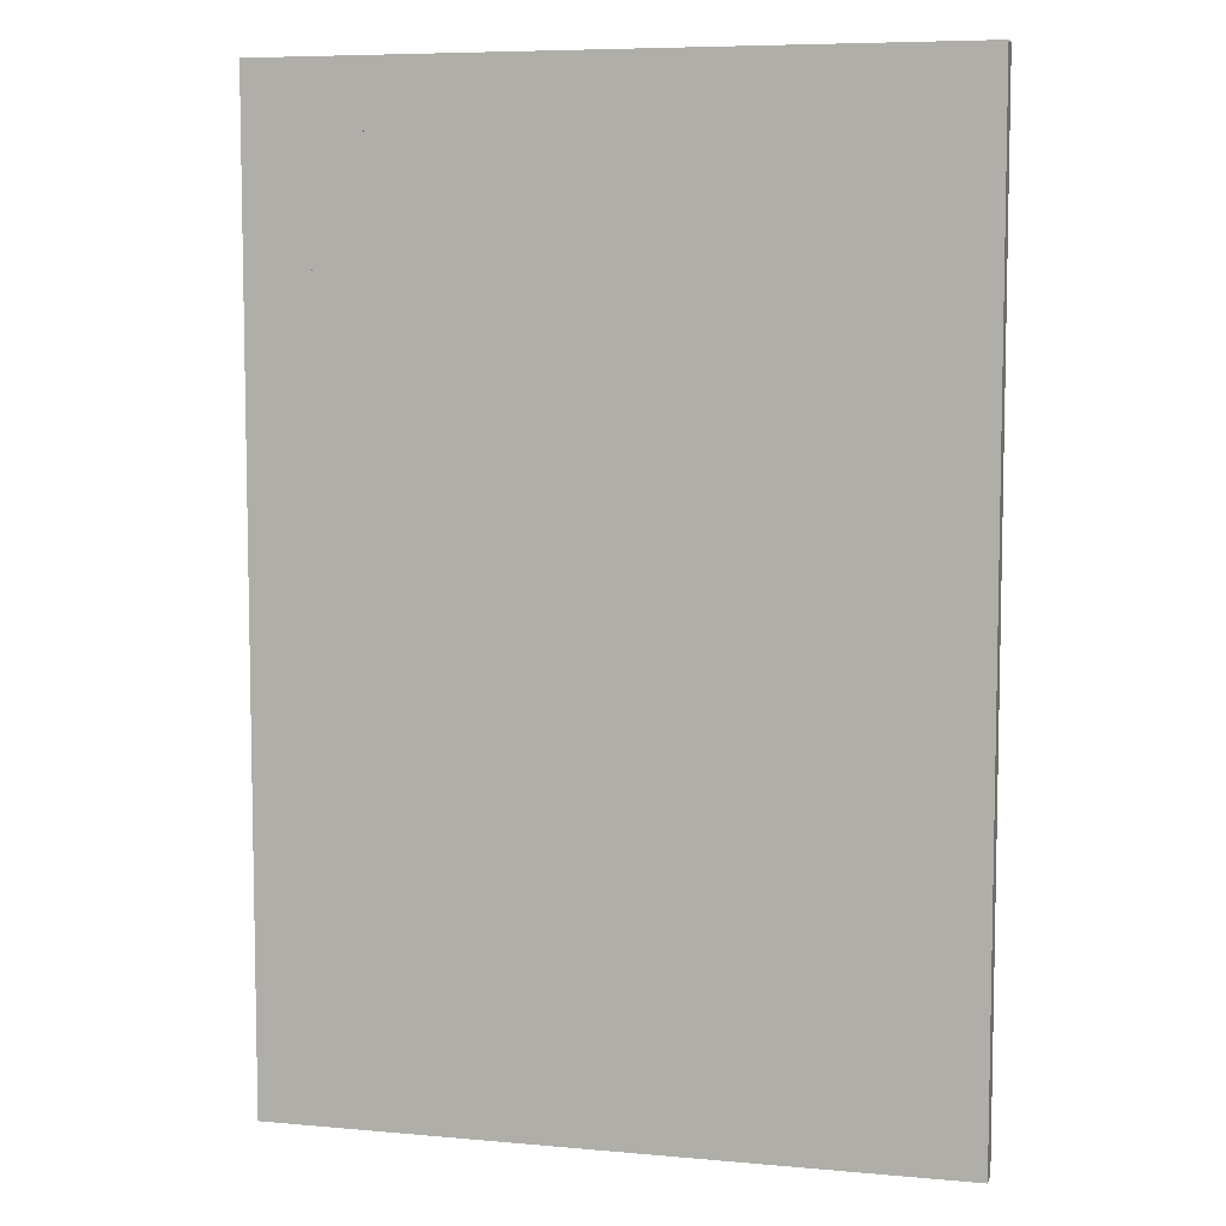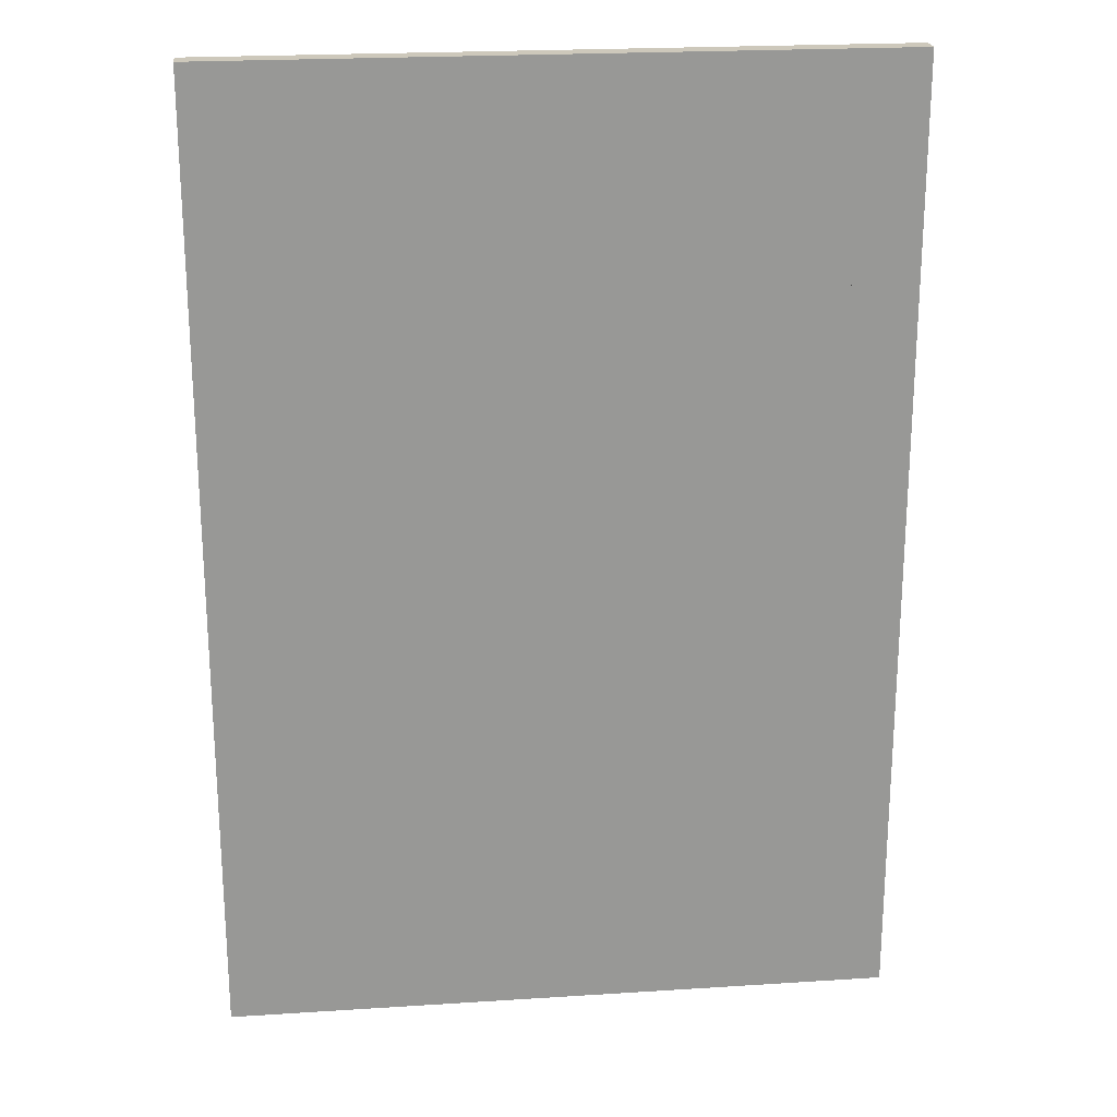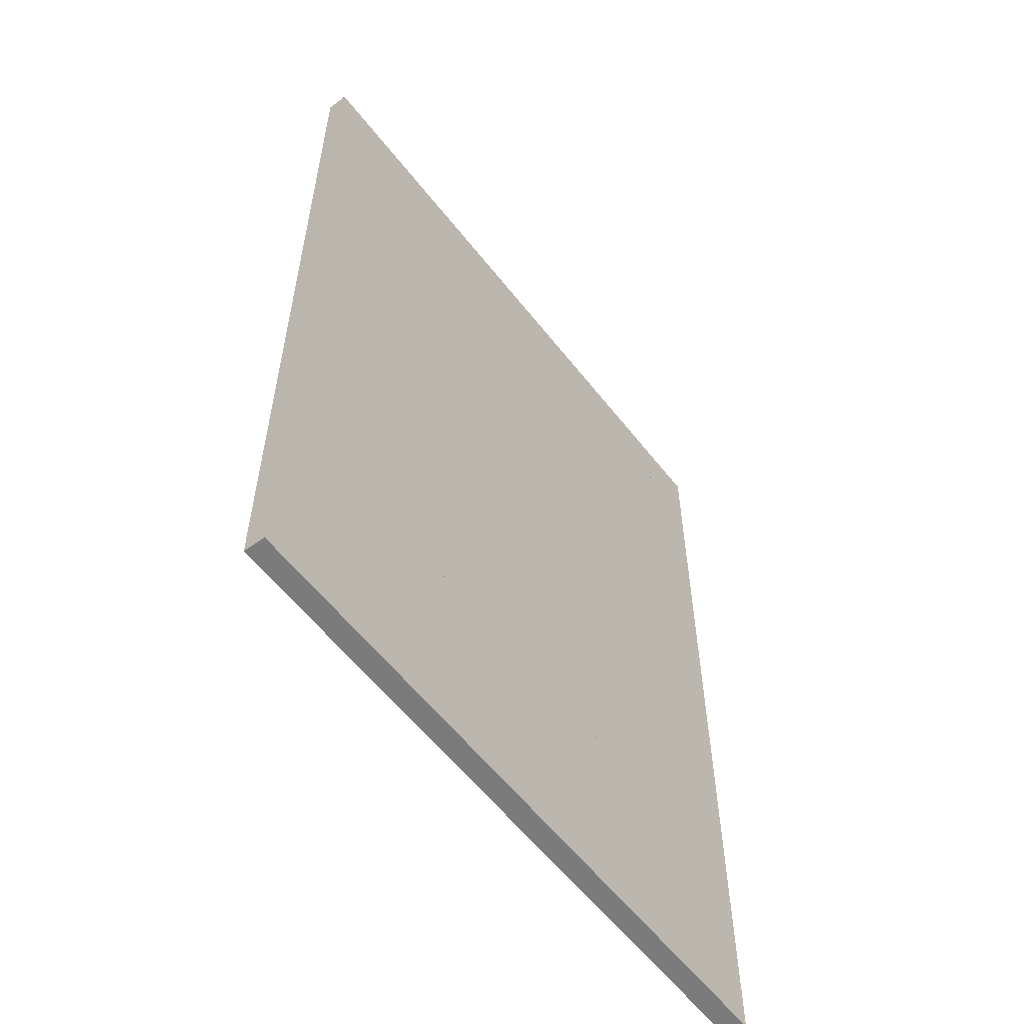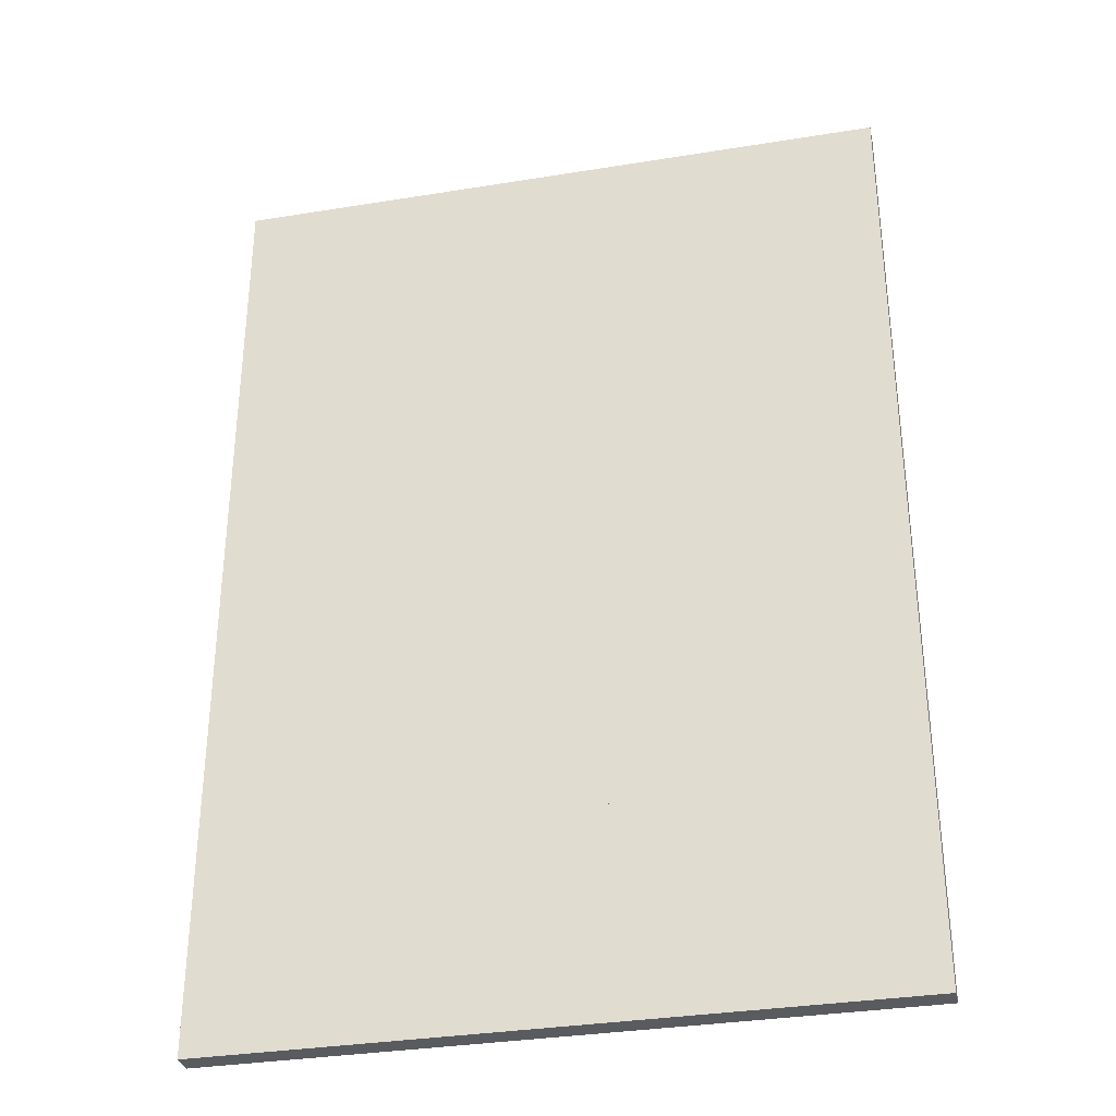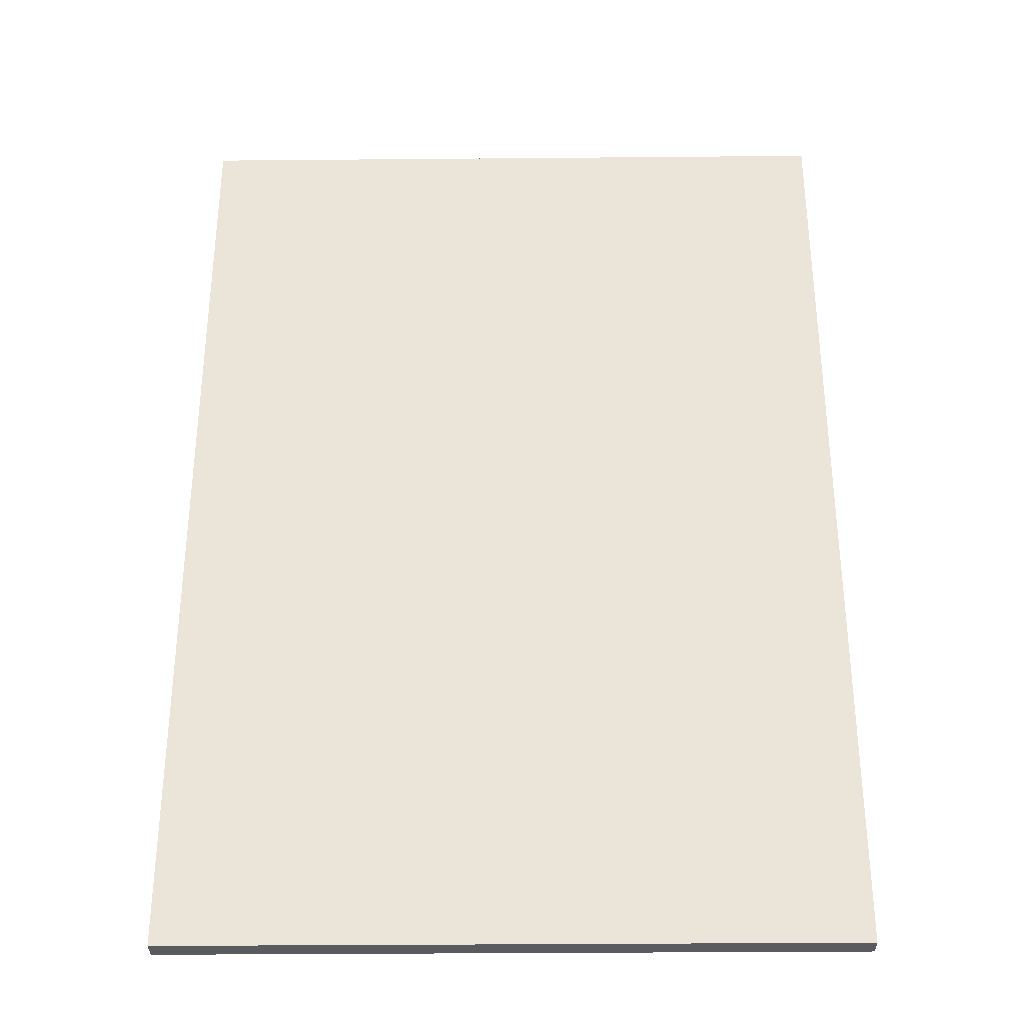
<metadata>
{"format":"obj","ext":"obj","renderer":"f3d","projection":"perspective","resolution":1024,"background":"white","views":[{"elev":7.1,"azim":-165.4,"up":"+Y"},{"elev":22.0,"azim":173.6,"up":"+Y"},{"elev":-58.4,"azim":127.7,"up":"+Y"},{"elev":-33.5,"azim":-167.5,"up":"+Y"},{"elev":-33.0,"azim":-179.3,"up":"+Y"}]}
</metadata>
<code>
g Mesh1 Group2 Group1 Model
v -31 89 2
v -25 83 2
v 31 89 2
f 1 2 3
v -31 0 2
f 2 1 4
v -31 89 0
f 5 4 1
v -31 0 0
f 4 5 6
v -25 83 0
f 5 7 6
v 25 83 0
f 7 5 8
v 31 89 0
f 9 8 5
v 31 0 0
f 8 9 10
f 3 10 9
v 31 0 2
f 10 3 11
v 25 83 2
f 3 12 11
f 12 3 2
f 2 8 12
f 8 2 7
v -25 19 0
f 2 13 7
v -25 19 2
f 13 2 14
f 2 4 14
f 11 14 4
v 25 19 2
f 11 15 14
f 11 12 15
f 8 15 12
v 25 19 0
f 15 8 16
f 8 10 16
f 16 10 13
f 6 13 10
f 6 7 13
f 10 4 6
f 4 10 11
f 14 16 13
f 16 14 15
f 5 3 9
f 3 5 1
g Mesh2 Group2 Group1 Model
l 3 1
l 11 3
l 4 11
l 1 4
l 5 1
l 9 5
l 9 3
l 10 9
l 10 11
l 6 10
l 6 4
l 5 6
g Mesh3 Group2 Group1 Model
l 2 12
l 14 2
l 15 14
l 12 15
l 12 8
l 7 8
l 2 7
l 13 7
l 14 13
l 16 13
l 15 16
l 8 16
g Mesh4 Group3 Model
v 25 83 0
v -25 19 0
f 17 18 7
v 25 19 0
f 18 17 19
v 25 19 0.5
f 17 20 19
v 25 83 0.5
f 20 17 21
v -25 83 0.5
f 17 22 21
f 22 17 7
f 18 22 7
v -25 19 0.5
f 22 18 23
f 18 20 23
f 20 18 19
f 20 22 23
f 22 20 21
g Mesh5 Group3 Model
l 18 19
l 7 18
l 17 7
l 19 17
l 19 20
l 23 20
l 22 23
l 21 22
l 20 21
l 17 21
l 7 22
l 18 23
g Mesh6 Group4 Model
v -9.859 64.71 0.5
v -10.27 59.98 0.5
v -10.31 61.01 0.5
f 24 25 26
v -10.17 57.29 0.5
f 25 24 27
v -9.919 55.99 0.5
f 27 24 28
v -9.637 54.44 0.5
f 28 24 29
v -9.112 67.32 0.5
f 29 24 30
v -9.112 67.32 2.25
f 24 31 30
v -9.859 64.71 2.25
f 31 24 32
f 26 32 24
v -10.31 61.01 2.25
f 32 26 33
f 25 33 26
v -10.27 59.98 2.25
f 33 25 34
f 27 34 25
v -10.17 57.29 2.25
f 34 27 35
f 28 35 27
v -9.919 55.99 2.25
f 35 28 36
f 29 36 28
v -9.637 54.44 2.25
f 36 29 37
v -10.33 54.14 2.25
f 29 38 37
v -10.33 54.14 0.5
f 38 29 39
v -9.786 47.7 0.5
f 40 39 29
v -10.34 50.3 0.5
f 41 39 40
v -10.72 53.12 0.5
f 41 42 39
v -10.74 52.29 0.5
f 42 41 43
v -10.74 52.29 2.25
f 41 44 43
v -10.34 50.3 2.25
f 44 41 45
f 40 45 41
v -9.786 47.7 2.25
f 45 40 46
v -9.503 47.02 0.5
f 47 46 40
v -9.503 47.02 2.25
f 46 47 48
v -9.007 46.65 2.25
f 47 49 48
v -9.007 46.65 0.5
f 49 47 50
f 47 30 50
f 29 30 47
f 40 29 47
v -7.965 69.01 0.5
f 50 30 51
v -7.965 69.01 2.25
f 30 52 51
f 52 30 31
f 31 49 52
f 31 48 49
f 31 37 48
f 32 37 31
f 32 36 37
f 32 35 36
f 32 34 35
f 34 32 33
f 37 46 48
f 38 46 37
f 38 45 46
v -10.72 53.12 2.25
f 53 45 38
f 45 53 44
f 53 43 44
f 43 53 42
f 38 42 53
f 42 38 39
v -8.411 46.58 2.25
f 52 49 54
f 50 54 49
v -8.411 46.58 0.5
f 54 50 55
f 50 51 55
v -8.37 45.9 0.5
f 55 51 56
v -8.139 43.98 0.5
f 56 51 57
v -7.562 42.18 0.5
f 57 51 58
v -6.45 70.35 0.5
f 58 51 59
f 52 59 51
v -6.45 70.35 2.25
f 59 52 60
v -7.562 42.18 2.25
f 52 61 60
v -8.139 43.98 2.25
f 52 62 61
v -8.37 45.9 2.25
f 52 63 62
f 52 54 63
f 54 56 63
f 56 54 55
f 57 63 56
f 63 57 62
f 58 62 57
f 62 58 61
v -6.508 40.1 0.5
f 64 61 58
v -6.508 40.1 2.25
f 61 64 65
v -6.509 38.15 0.5
f 66 65 64
v -6.509 38.15 2.25
f 65 66 67
v -6.571 35.33 0.5
f 68 67 66
v -6.571 35.33 2.25
f 67 68 69
v -6.873 34.42 0.5
f 70 69 68
v -6.873 34.42 2.25
f 69 70 71
v -8.949 32.67 2.25
f 70 72 71
v -8.949 32.67 0.5
f 72 70 73
v 25 19 0.5
f 74 73 70
v -10.72 31.64 0.5
f 74 75 73
v -12.68 30.83 0.5
f 74 76 75
v -15.66 29.74 0.5
f 74 77 76
v -18.6 28.5 0.5
f 74 78 77
v -21.36 27.09 0.5
f 74 79 78
v -22.54 26.05 0.5
f 74 80 79
v -23.78 23.27 0.5
f 74 81 80
v -24.4 21.17 0.5
f 74 82 81
v -24.86 19 0.5
f 82 74 83
v 25 19 2.25
f 84 83 74
v -24.86 19 2.25
f 83 84 85
v -24.4 21.17 2.25
f 84 86 85
v -23.78 23.27 2.25
f 86 84 87
v -22.54 26.05 2.25
f 87 84 88
v -21.36 27.09 2.25
f 88 84 89
v -18.6 28.5 2.25
f 89 84 90
v -15.66 29.74 2.25
f 90 84 91
v -12.68 30.83 2.25
f 91 84 92
v -10.72 31.64 2.25
f 92 84 93
f 93 84 72
f 72 84 71
f 71 84 69
f 69 84 67
f 67 84 65
v 8.134 33.75 2.25
f 65 84 94
v 9.492 32.67 2.25
f 94 84 95
v 11.3 31.63 2.25
f 95 84 96
v 14.01 30.48 2.25
f 96 84 97
v 17.29 29.13 2.25
f 97 84 98
v 19.91 28.03 2.25
f 98 84 99
v 21.2 27.48 2.25
f 99 84 100
v 22.46 26.69 2.25
f 100 84 101
v 23.38 25.55 2.25
f 101 84 102
v 23.99 24.09 2.25
f 102 84 103
v 24.47 22.38 2.25
f 103 84 104
v 24.92 20.67 2.25
f 104 84 105
v 24.92 20.67 0.5
f 84 106 105
f 106 84 74
v 24.47 22.38 0.5
f 74 107 106
v 23.99 24.09 0.5
f 74 108 107
v 23.38 25.55 0.5
f 74 109 108
v 22.46 26.69 0.5
f 74 110 109
v 21.2 27.48 0.5
f 74 111 110
v 19.91 28.03 0.5
f 74 112 111
v 17.29 29.13 0.5
f 74 113 112
v 14.01 30.48 0.5
f 74 114 113
v 11.3 31.63 0.5
f 74 115 114
v 9.492 32.67 0.5
f 74 116 115
v 8.134 33.75 0.5
f 74 117 116
f 74 64 117
f 74 66 64
f 74 68 66
f 74 70 68
v 7.433 34.42 0.5
f 117 64 118
v 7.127 35.15 0.5
f 118 64 119
f 119 64 59
f 58 59 64
v -5.539 71.07 0.5
f 119 59 120
f 60 120 59
v -5.539 71.07 2.25
f 120 60 121
v 7.127 35.15 2.25
f 60 122 121
f 65 122 60
v 7.433 34.42 2.25
f 65 123 122
f 65 94 123
f 117 123 94
f 123 117 118
f 119 123 118
f 123 119 122
v 7.034 37.25 0.5
f 124 122 119
v 7.034 37.25 2.25
f 122 124 125
v 7.009 38.76 0.5
f 126 125 124
v 7.009 38.76 2.25
f 125 126 127
v 7.046 40.11 0.5
f 128 127 126
v 7.046 40.11 2.25
f 127 128 129
v 7.369 40.94 0.5
f 130 129 128
v 7.369 40.94 2.25
f 129 130 131
v 7.969 41.98 0.5
f 132 131 130
v 7.969 41.98 2.25
f 131 132 133
v 8.619 43.91 0.5
f 134 133 132
v 8.619 43.91 2.25
f 133 134 135
v 8.825 45.33 0.5
f 136 135 134
v 8.825 45.33 2.25
f 135 136 137
v 8.932 46.48 0.5
f 138 137 136
v 8.932 46.48 2.25
f 137 138 139
v 9.508 46.64 2.25
f 138 140 139
v 9.508 46.64 0.5
f 140 138 141
v 8.989 69.17 0.5
f 138 142 141
f 136 142 138
f 134 142 136
v 8.352 69.64 0.5
f 134 143 142
v 8.199 70.25 0.5
f 134 144 143
f 132 144 134
f 130 144 132
f 128 144 130
v 6.654 70.16 0.5
f 128 145 144
f 145 128 126
v 5.728 71.39 0.5
f 126 146 145
f 124 146 126
v 4.466 71.99 0.5
f 124 147 146
f 119 147 124
v 3.528 72.29 0.5
f 119 148 147
v 1.369 72.5 0.5
f 119 149 148
v 0.2078 72.74 0.5
f 119 150 149
v -1.821 72.78 0.5
f 119 151 150
v -2.653 72.3 0.5
f 119 152 151
v -4.595 71.68 0.5
f 119 153 152
f 119 120 153
f 121 153 120
v -4.595 71.68 2.25
f 153 121 154
f 121 122 154
v -2.653 72.3 2.25
f 154 122 155
v -1.821 72.78 2.25
f 155 122 156
v 0.2078 72.74 2.25
f 156 122 157
v 1.369 72.5 2.25
f 157 122 158
v 3.528 72.29 2.25
f 158 122 159
v 4.466 71.99 2.25
f 159 122 160
f 160 122 125
v 5.728 71.39 2.25
f 160 125 161
f 161 125 127
v 6.654 70.16 2.25
f 161 127 162
f 129 162 127
v 8.199 70.25 2.25
f 162 129 163
f 163 129 131
f 163 131 133
f 163 133 135
v 8.352 69.64 2.25
f 163 135 164
v 8.989 69.17 2.25
f 164 135 165
f 165 135 137
f 165 137 139
f 165 139 140
v 10.16 67.9 2.25
f 165 140 166
v 10 46.99 2.25
f 166 140 167
f 141 167 140
v 10 46.99 0.5
f 167 141 168
v 10.16 67.9 0.5
f 141 169 168
f 141 142 169
f 165 169 142
f 169 165 166
v 10.69 66.2 2.25
f 170 169 166
v 10.69 66.2 0.5
f 169 170 171
v 10.86 64.45 2.25
f 172 171 170
v 10.86 64.45 0.5
f 171 172 173
v 10.9 62.13 2.25
f 174 173 172
v 10.9 62.13 0.5
f 173 174 175
v 10.75 59 2.25
f 176 175 174
v 10.75 59 0.5
f 175 176 177
v 10.51 56.63 2.25
f 178 177 176
v 10.51 56.63 0.5
f 177 178 179
v 10.38 55.44 2.25
f 180 179 178
v 10.38 55.44 0.5
f 179 180 181
v 10.19 54.64 2.25
f 182 181 180
v 10.19 54.64 0.5
f 181 182 183
v 10.35 54.33 2.25
f 184 183 182
v 10.35 54.33 0.5
f 183 184 185
v 10.86 54.12 0.5
f 184 186 185
v 10.86 54.12 2.25
f 186 184 187
v 10.7 49.58 2.25
f 184 188 187
v 10.29 47.65 2.25
f 184 189 188
f 182 189 184
f 182 167 189
f 166 167 182
f 182 170 166
f 170 182 180
f 170 180 178
f 170 178 176
f 170 176 172
f 172 176 174
v 10.29 47.65 0.5
f 167 190 189
f 190 167 168
f 168 183 190
f 168 169 183
f 171 183 169
f 183 171 181
f 181 171 179
f 179 171 177
f 177 171 173
f 177 173 175
f 190 183 185
v 10.7 49.58 0.5
f 190 185 191
f 191 185 186
v 11.15 51.64 0.5
f 191 186 192
v 11.13 53.69 0.5
f 192 186 193
v 11.13 53.69 2.25
f 186 194 193
f 194 186 187
v 11.15 51.64 2.25
f 187 195 194
f 187 188 195
f 188 192 195
f 192 188 191
f 189 191 188
f 191 189 190
v 11.27 52.68 0.5
f 196 195 192
v 11.27 52.68 2.25
f 195 196 197
f 193 197 196
f 197 193 194
f 194 195 197
f 192 193 196
f 142 164 165
f 164 142 143
v 8.612 70.13 0.5
f 198 164 143
v 8.612 70.13 2.25
f 164 198 199
f 198 163 199
f 163 198 144
f 198 143 144
f 144 162 163
f 162 144 145
f 146 162 145
f 162 146 161
f 146 160 161
f 160 146 147
f 147 159 160
f 159 147 148
f 148 158 159
f 158 148 149
f 149 157 158
f 157 149 150
f 150 156 157
f 156 150 151
f 151 155 156
f 155 151 152
f 152 154 155
f 154 152 153
f 199 163 164
f 94 116 117
f 116 94 95
f 95 115 116
f 115 95 96
f 96 114 115
f 114 96 97
f 97 113 114
f 113 97 98
f 98 112 113
f 112 98 99
f 99 111 112
f 111 99 100
f 100 110 111
f 110 100 101
f 102 110 101
f 110 102 109
f 103 109 102
f 109 103 108
f 104 108 103
f 108 104 107
f 105 107 104
f 107 105 106
f 60 61 65
f 73 93 72
f 93 73 75
f 75 92 93
f 92 75 76
f 76 91 92
f 91 76 77
f 77 90 91
f 90 77 78
f 78 89 90
f 89 78 79
f 79 88 89
f 88 79 80
f 81 88 80
f 88 81 87
f 82 87 81
f 87 82 86
f 83 86 82
f 86 83 85
g Mesh7 Group4 Model
l 83 82
l 74 83
l 106 74
l 107 106
l 108 107
l 109 108
l 110 109
l 111 110
l 112 111
l 113 112
l 114 113
l 115 114
l 116 115
l 117 116
l 118 117
l 119 118
l 124 119
l 126 124
l 128 126
l 130 128
l 132 130
l 134 132
l 136 134
l 138 136
l 141 138
l 168 141
l 190 168
l 191 190
l 192 191
l 196 192
l 193 196
l 186 193
l 185 186
l 183 185
l 181 183
l 179 181
l 177 179
l 175 177
l 173 175
l 171 173
l 169 171
l 142 169
l 143 142
l 198 143
l 144 198
l 145 144
l 146 145
l 147 146
l 148 147
l 149 148
l 150 149
l 151 150
l 152 151
l 153 152
l 120 153
l 59 120
l 51 59
l 30 51
l 24 30
l 26 24
l 25 26
l 27 25
l 28 27
l 29 28
l 39 29
l 42 39
l 43 42
l 41 43
l 40 41
l 47 40
l 50 47
l 55 50
l 56 55
l 57 56
l 58 57
l 64 58
l 66 64
l 68 66
l 70 68
l 73 70
l 75 73
l 76 75
l 77 76
l 78 77
l 79 78
l 80 79
l 81 80
l 82 81
l 82 86
l 86 87
l 85 86
l 84 85
l 105 84
l 104 105
l 103 104
l 102 103
l 101 102
l 100 101
l 99 100
l 98 99
l 97 98
l 96 97
l 95 96
l 94 95
l 123 94
l 122 123
l 125 122
l 127 125
l 129 127
l 131 129
l 133 131
l 135 133
l 137 135
l 139 137
l 140 139
l 167 140
l 189 167
l 188 189
l 195 188
l 197 195
l 194 197
l 187 194
l 184 187
l 182 184
l 180 182
l 178 180
l 176 178
l 174 176
l 172 174
l 170 172
l 166 170
l 165 166
l 164 165
l 199 164
l 163 199
l 162 163
l 161 162
l 160 161
l 159 160
l 158 159
l 157 158
l 156 157
l 155 156
l 154 155
l 121 154
l 60 121
l 52 60
l 31 52
l 32 31
l 33 32
l 34 33
l 35 34
l 36 35
l 37 36
l 38 37
l 53 38
l 44 53
l 45 44
l 46 45
l 48 46
l 49 48
l 54 49
l 63 54
l 62 63
l 61 62
l 65 61
l 67 65
l 69 67
l 71 69
l 72 71
l 93 72
l 92 93
l 91 92
l 90 91
l 89 90
l 88 89
l 87 88
l 81 87
l 80 88
l 79 89
l 78 90
l 77 91
l 76 92
l 75 93
l 73 72
l 70 71
l 68 69
l 66 67
l 64 65
l 58 61
l 57 62
l 56 63
l 55 54
l 50 49
l 47 48
l 40 46
l 41 45
l 43 44
l 42 53
l 39 38
l 29 37
l 28 36
l 27 35
l 25 34
l 26 33
l 24 32
l 30 31
l 51 52
l 59 60
l 120 121
l 153 154
l 152 155
l 151 156
l 150 157
l 149 158
l 148 159
l 147 160
l 146 161
l 145 162
l 144 163
l 198 199
l 143 164
l 142 165
l 169 166
l 171 170
l 173 172
l 175 174
l 177 176
l 179 178
l 181 180
l 183 182
l 185 184
l 186 187
l 193 194
l 196 197
l 192 195
l 191 188
l 190 189
l 168 167
l 141 140
l 138 139
l 136 137
l 134 135
l 132 133
l 130 131
l 128 129
l 126 127
l 124 125
l 119 122
l 118 123
l 117 94
l 116 95
l 115 96
l 114 97
l 113 98
l 112 99
l 111 100
l 110 101
l 109 102
l 108 103
l 107 104
l 106 105
l 74 84
l 83 85

</code>
